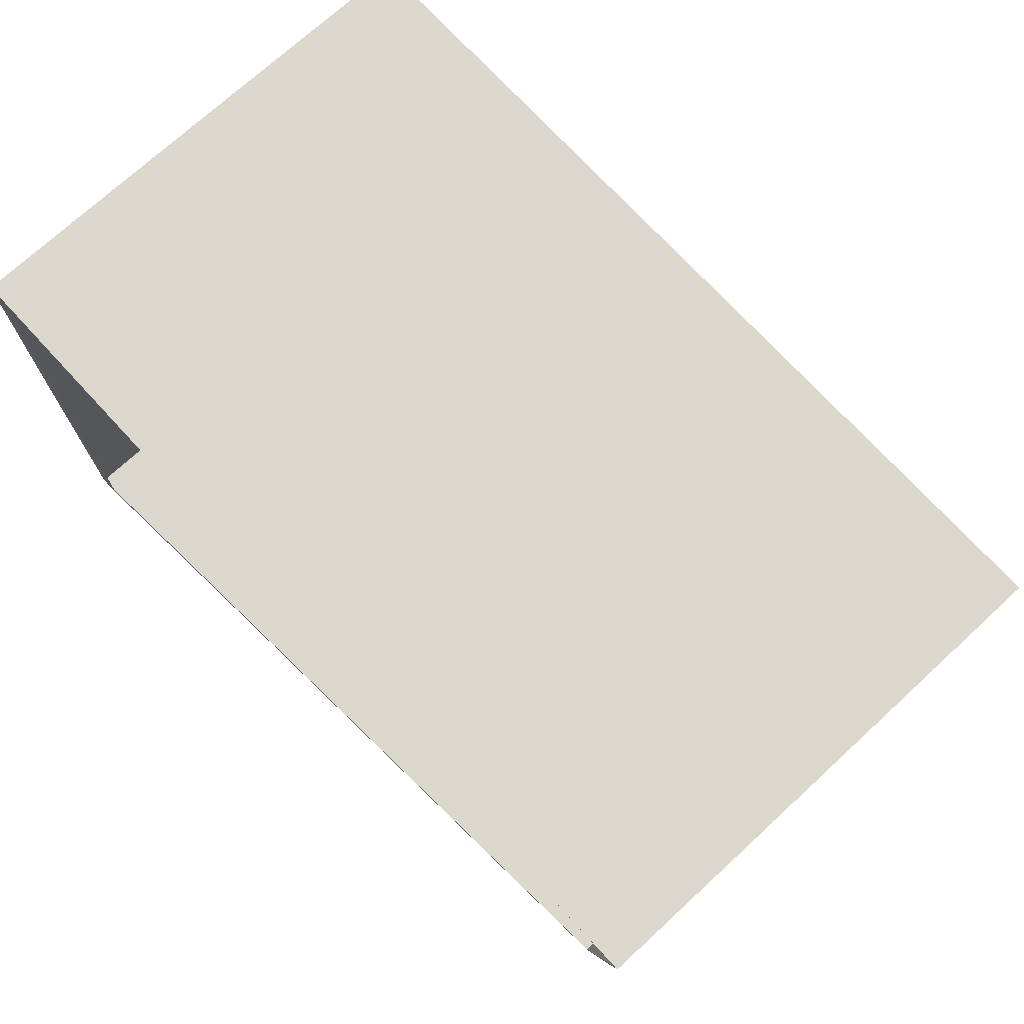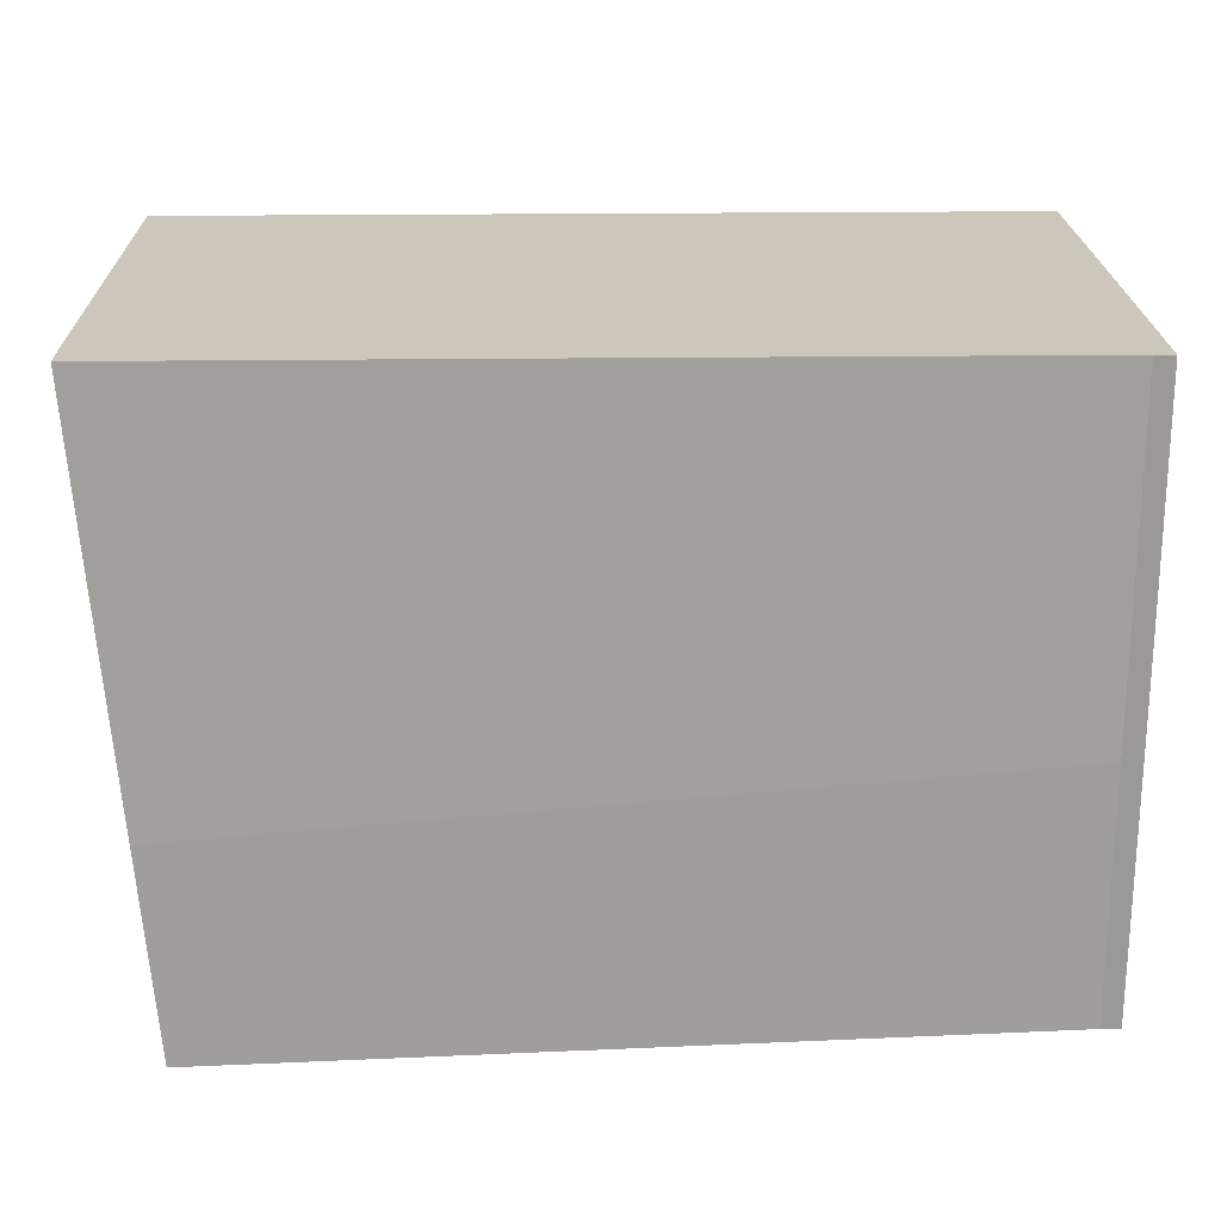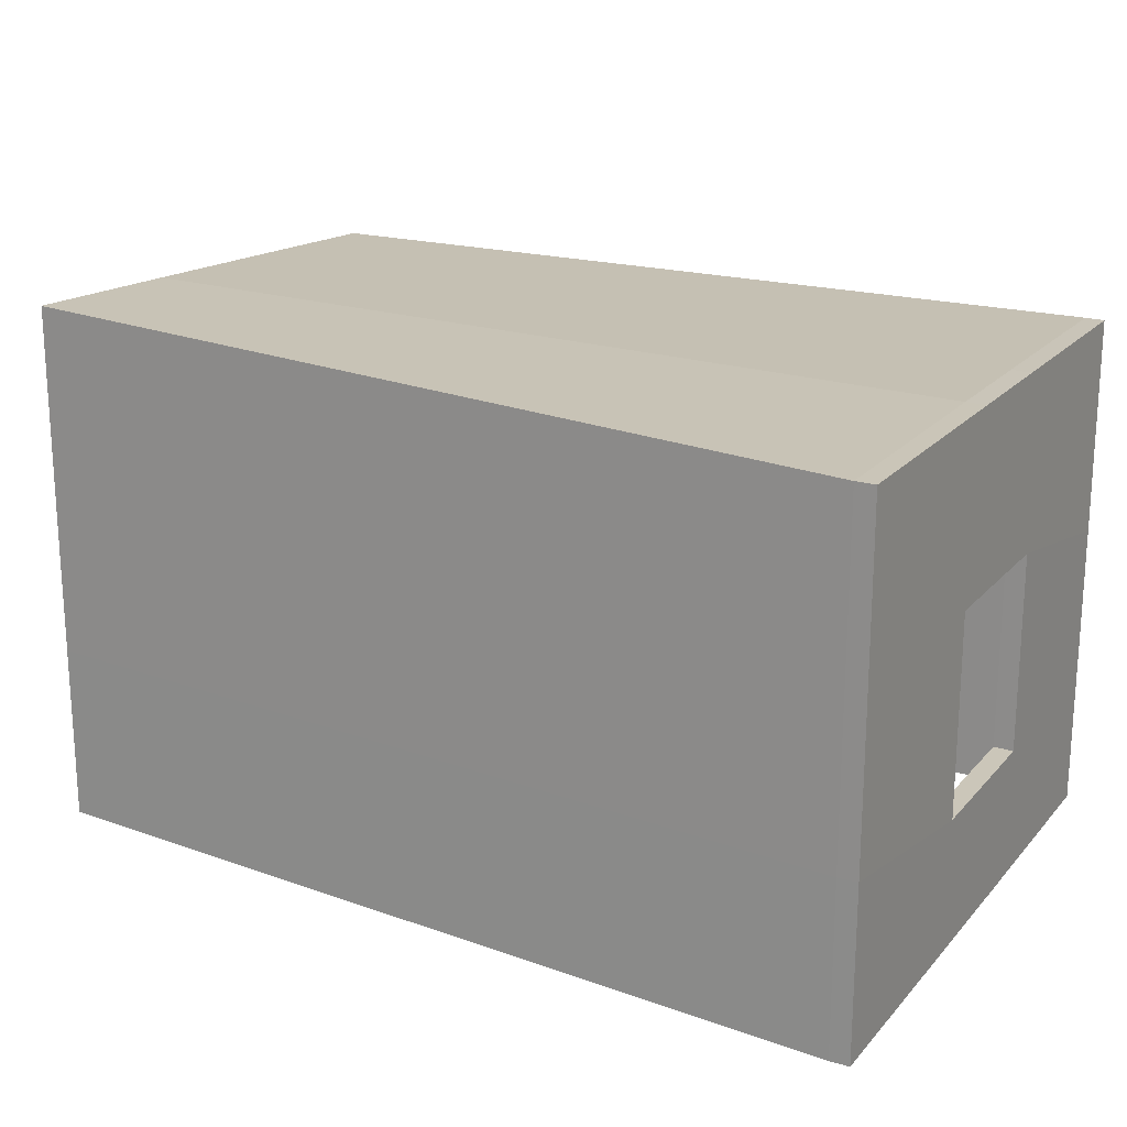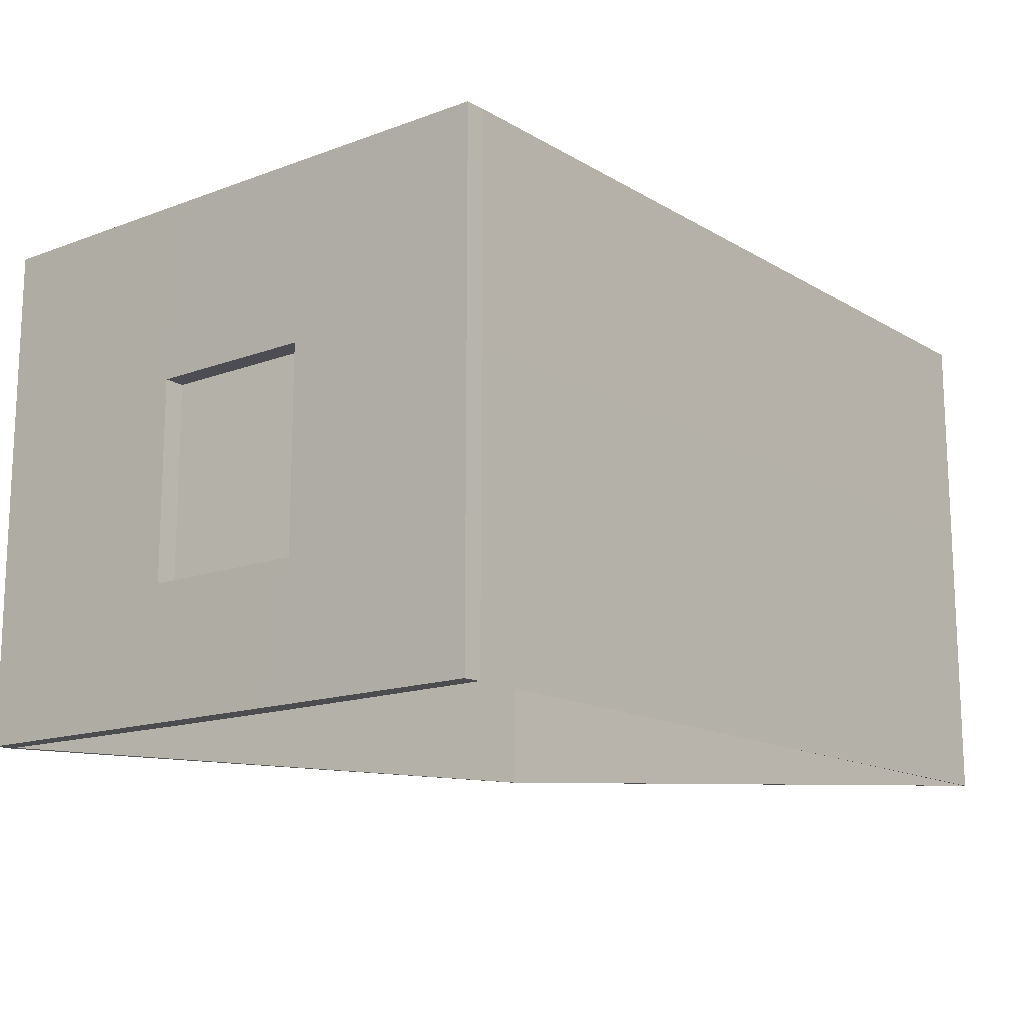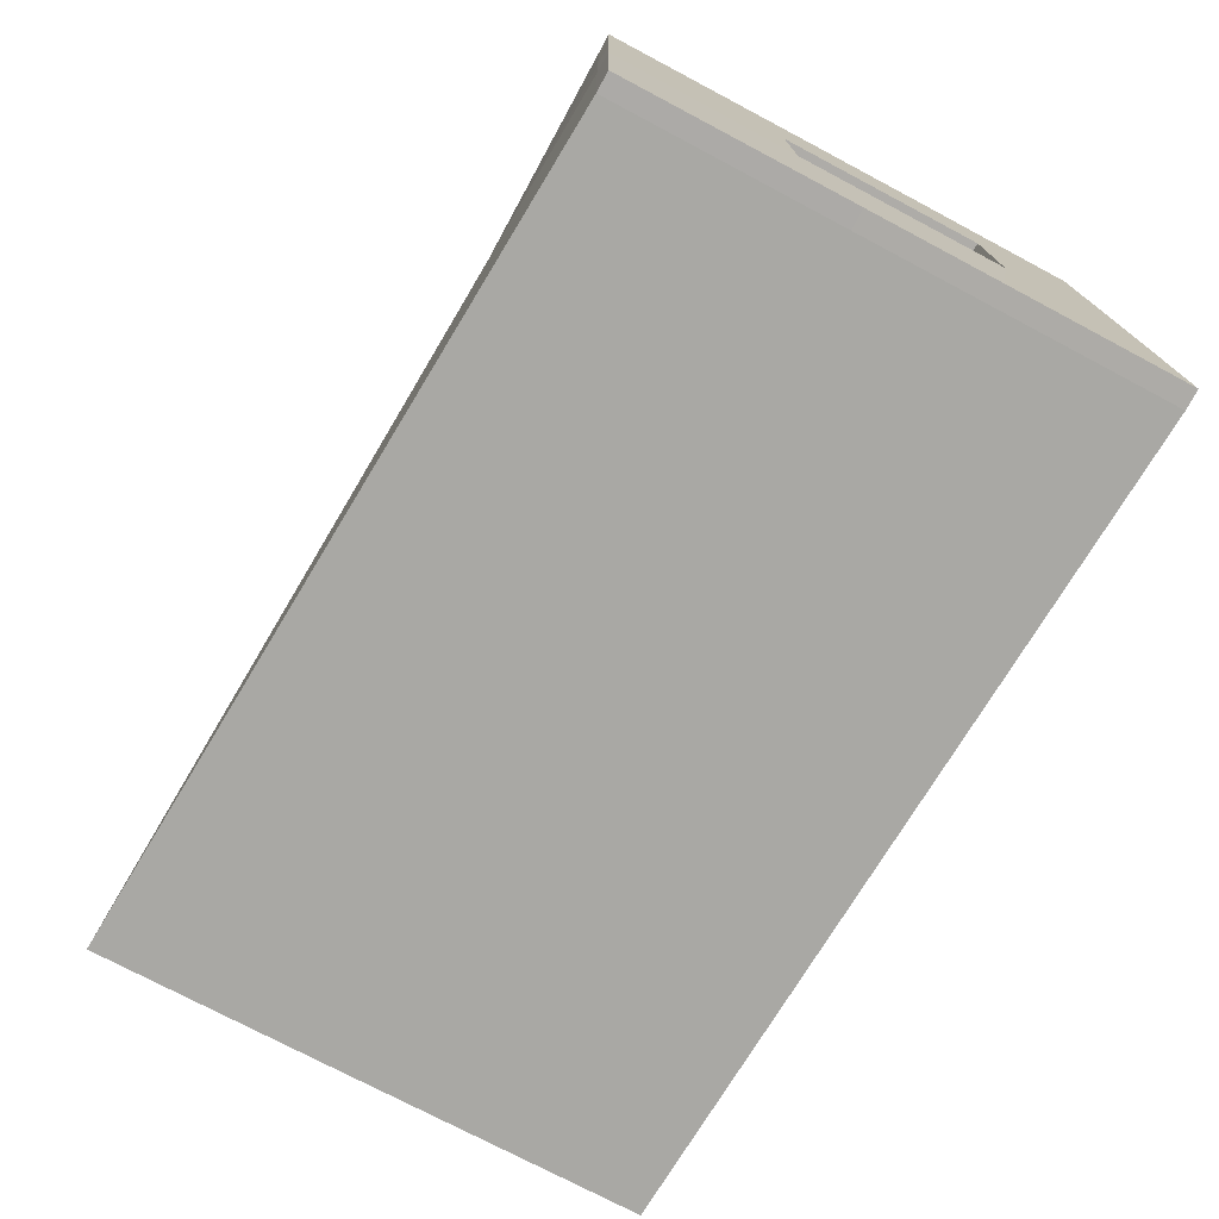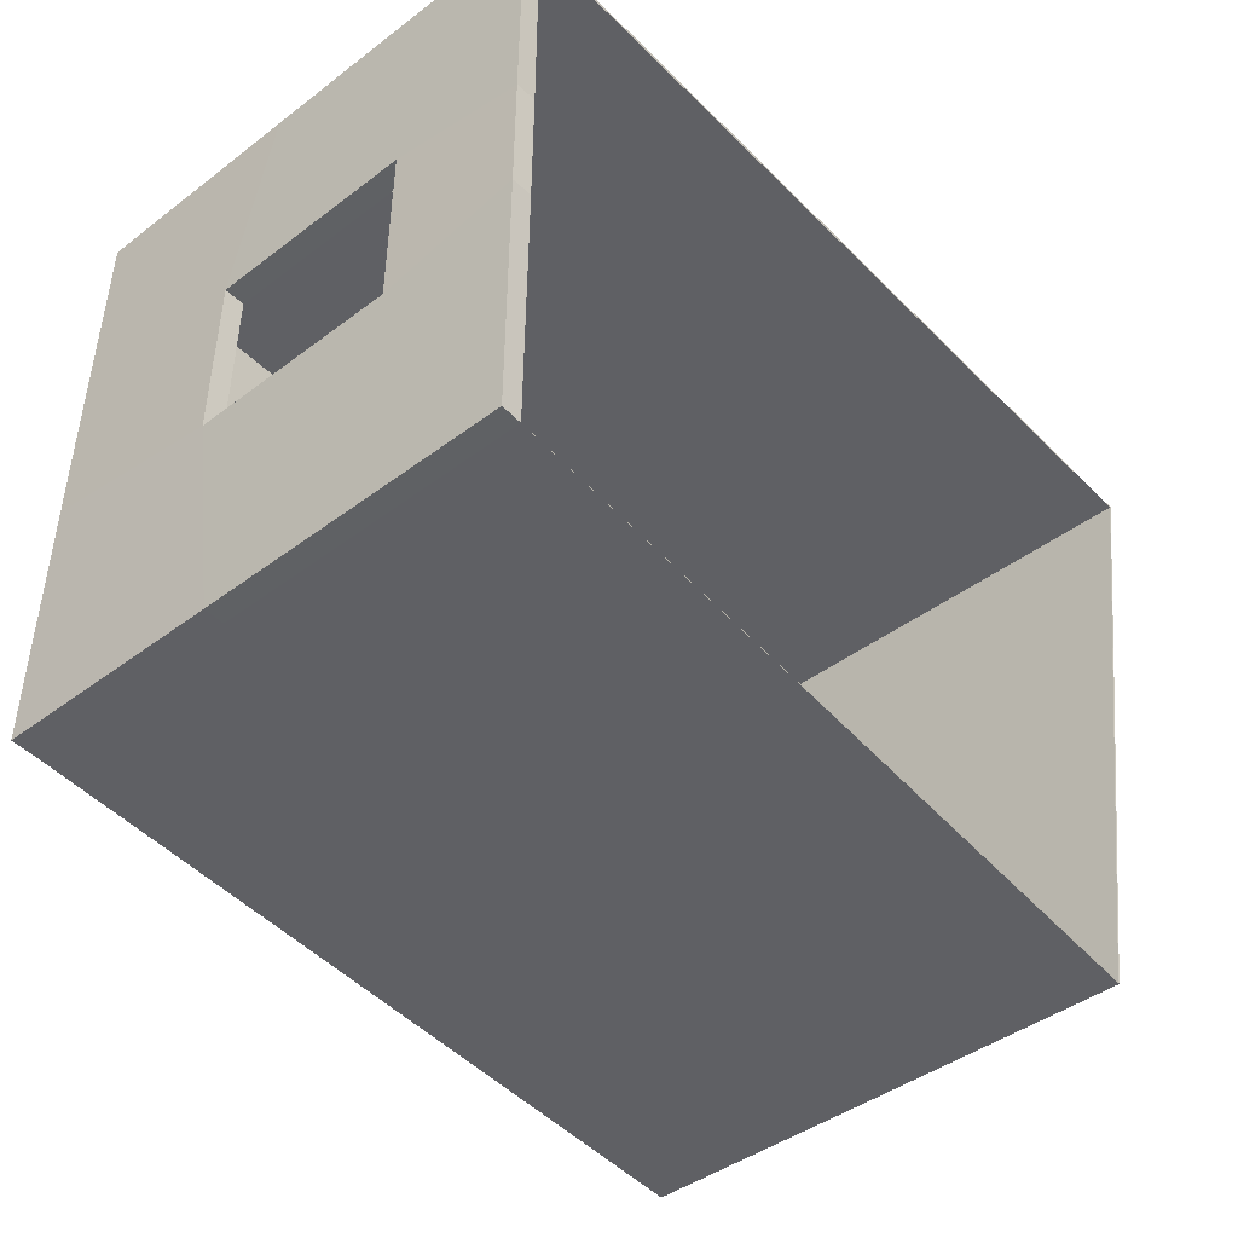
<metadata>
{"format":"obj","ext":"obj","renderer":"f3d","projection":"perspective","resolution":1024,"background":"white","views":[{"elev":73.0,"azim":47.4,"up":"+Z"},{"elev":21.3,"azim":178.8,"up":"+Z"},{"elev":19.6,"azim":-151.4,"up":"+Y"},{"elev":-14.7,"azim":-51.3,"up":"+Y"},{"elev":-74.9,"azim":-117.9,"up":"+Z"},{"elev":-44.3,"azim":-48.8,"up":"+Z"}]}
</metadata>
<code>
o Plane
v -0.4345 -4.991 11.28
v -0.4345 -4.991 -12.11
v -0.4345 14.86 11.28
v -0.4345 14.86 -12.11
v -0.4345 -4.991 2.488
v -0.4345 -4.991 -2.267
v -0.4345 14.86 -2.267
v -0.4345 14.86 2.488
v -0.4345 6.439 11.28
v -0.4345 1.684 11.28
v -0.4345 1.684 -12.11
v -0.4345 6.439 -12.11
v -0.4345 0.08896 3.405
v -0.4345 7.955 3.405
v -0.4345 0.08896 -3.303
v -0.4345 7.955 -3.303
v 30.63 -3.161 -12.11
v 30.63 16.69 -12.11
v 30.63 3.514 -12.11
v 30.63 8.269 -12.11
v 32.9 -4.991 11.28
v 32.9 14.86 11.28
v 32.9 6.439 11.28
v 32.9 1.684 11.28
v 31.39 16.08 -4.312
v 32.14 15.47 3.483
v 31.39 2.904 -4.312
v 32.14 2.294 3.483
v 31.39 7.659 -4.312
v 32.14 7.049 3.483
v 31.39 -3.771 -4.312
v 32.14 -4.381 3.483
v -1.142 -4.991 11.28
v -1.142 -4.991 -12.11
v -1.142 14.86 11.28
v -1.142 14.86 -12.11
v -1.142 -4.991 2.488
v -1.142 -4.991 -2.267
v -1.142 14.86 -2.267
v -1.142 14.86 2.488
v -1.142 6.439 11.28
v -1.142 1.684 11.28
v -1.142 1.684 -12.11
v -1.142 6.439 -12.11
v -1.142 0.08896 3.405
v -1.142 7.955 3.405
v -1.142 0.08896 -3.303
v -1.142 7.955 -3.303
v -0.4345 -5.023 11.34
v -0.4345 -5.024 -12.17
v -0.4347 14.91 11.33
v -0.4357 14.91 -12.16
v -0.4345 -5.063 2.488
v -0.4345 -5.063 -2.267
v -0.4358 14.93 -2.265
v -0.4351 14.93 2.49
v -0.4345 6.439 11.35
v -0.4345 1.684 11.35
v -0.4345 1.684 -12.18
v -0.4345 6.439 -12.18
v -0.4345 0.1394 3.355
v -0.4345 7.905 3.355
v -0.4345 0.1394 -3.252
v -0.4345 7.905 -3.252
v 30.68 -3.161 -12.16
v 30.67 16.73 -12.15
v 30.68 3.514 -12.16
v 30.68 8.269 -12.16
v 32.95 -4.991 11.33
v 32.94 14.9 11.32
v 32.95 6.439 11.33
v 32.95 1.684 11.33
v 31.44 16.13 -4.314
v 32.19 15.52 3.48
v 31.46 2.904 -4.319
v 32.21 2.294 3.476
v 31.46 7.659 -4.319
v 32.21 7.049 3.476
v 31.46 -3.771 -4.319
v 32.21 -4.381 3.476
v -1.183 -5.032 11.32
v -1.183 -5.032 -12.15
v -1.183 14.9 11.32
v -1.183 14.9 -12.15
v -1.192 -5.042 2.488
v -1.192 -5.042 -2.267
v -1.192 14.91 -2.267
v -1.192 14.91 2.488
v -1.192 6.439 11.33
v -1.192 1.684 11.33
v -1.192 1.684 -12.16
v -1.192 6.439 -12.16
v -1.206 0.1105 3.384
v -1.206 7.934 3.384
v -1.206 0.1105 -3.281
v -1.206 7.934 -3.281
f 14 16 48 46
f 1 5 37 33
f 9 10 42 41
f 15 13 45 47
f 8 3 35 40
f 3 9 41 35
f 16 15 47 48
f 12 4 36 44
f 12 11 19 20
f 11 2 17 19
f 4 12 20 18
f 10 9 23 24
f 9 3 22 23
f 1 10 24 21
f 30 23 22 26
f 28 24 23 30
f 32 21 24 28
f 17 31 27 19
f 31 32 28 27
f 19 27 29 20
f 27 28 30 29
f 20 29 25 18
f 29 30 26 25
f 7 4 18 25
f 8 7 25 26
f 3 8 26 22
f 48 44 36 39
f 41 46 40 35
f 46 48 39 40
f 37 38 47 45
f 33 37 45 42
f 42 45 46 41
f 38 34 43 47
f 47 43 44 48
f 2 11 43 34
f 5 6 38 37
f 11 12 44 43
f 4 7 39 36
f 7 8 40 39
f 10 1 33 42
f 13 14 46 45
f 6 2 34 38
f 62 94 96 64
f 49 81 85 53
f 57 89 90 58
f 63 95 93 61
f 56 88 83 51
f 51 83 89 57
f 64 96 95 63
f 60 92 84 52
f 60 68 67 59
f 59 67 65 50
f 52 66 68 60
f 58 72 71 57
f 57 71 70 51
f 49 69 72 58
f 78 74 70 71
f 76 78 71 72
f 80 76 72 69
f 65 67 75 79
f 79 75 76 80
f 67 68 77 75
f 75 77 78 76
f 68 66 73 77
f 77 73 74 78
f 55 73 66 52
f 56 74 73 55
f 51 70 74 56
f 96 87 84 92
f 89 83 88 94
f 94 88 87 96
f 85 93 95 86
f 81 90 93 85
f 90 89 94 93
f 86 95 91 82
f 95 96 92 91
f 50 82 91 59
f 53 85 86 54
f 59 91 92 60
f 52 84 87 55
f 55 87 88 56
f 58 90 81 49
f 61 93 94 62
f 54 86 82 50
f 2 6 54 50
f 5 1 49 53
f 6 5 53 54
f 14 13 61 62
f 15 16 64 63
f 13 15 63 61
f 16 14 62 64
f 17 2 50 65
f 1 21 69 49
f 21 32 80 69
f 31 17 65 79
f 32 31 79 80

</code>
